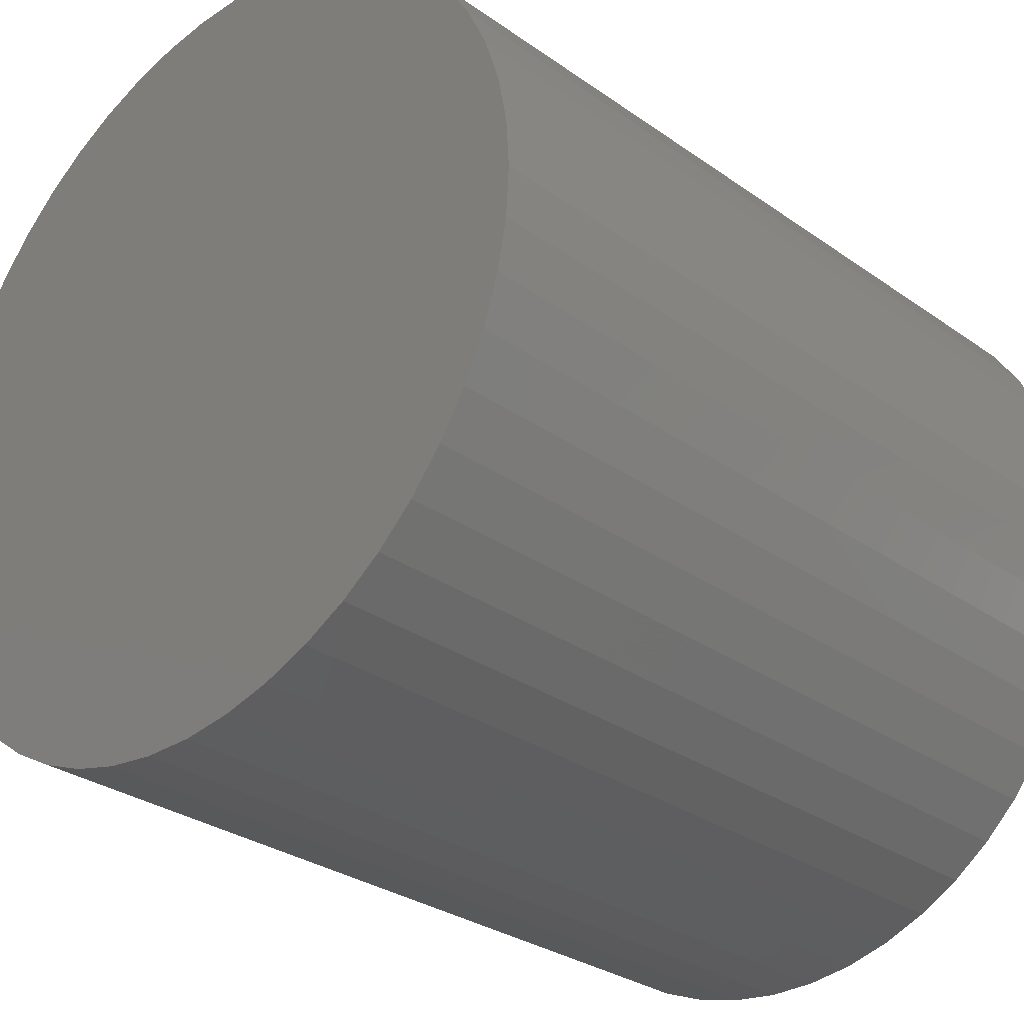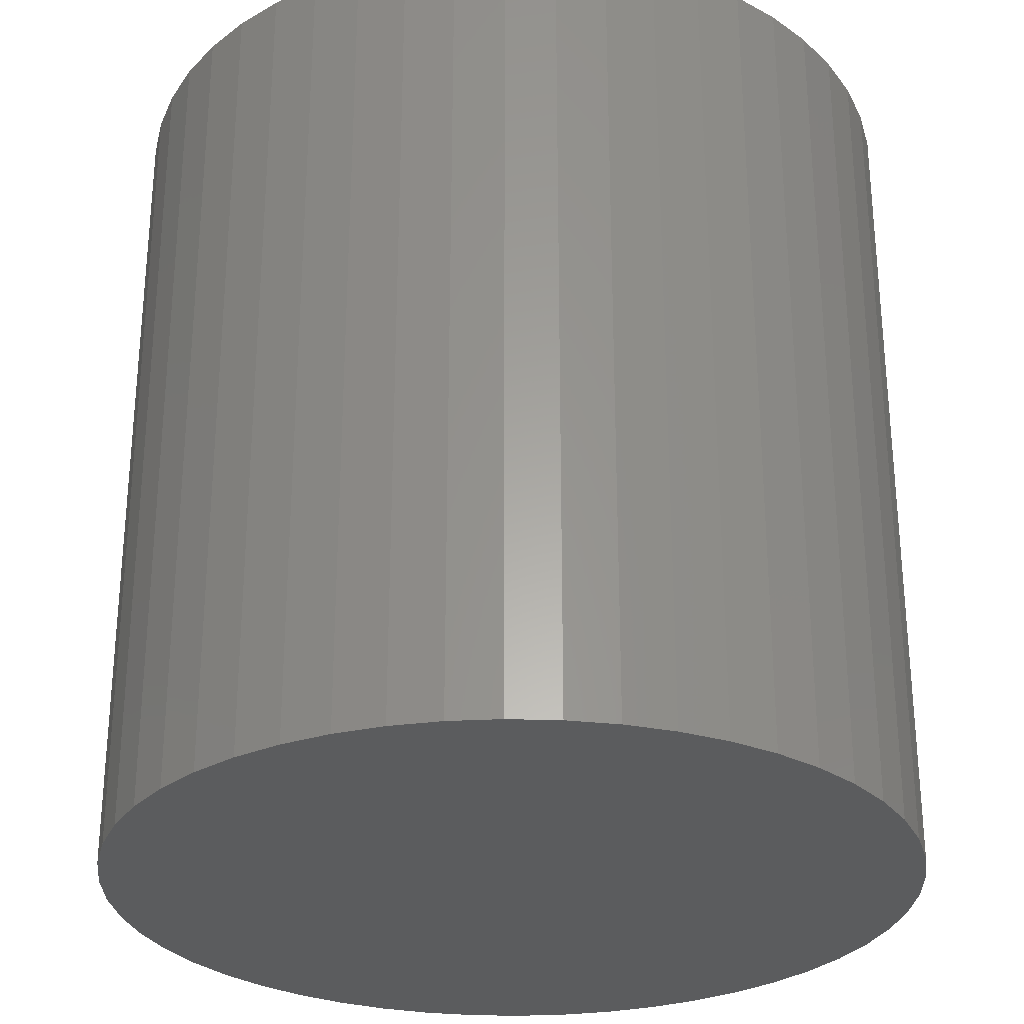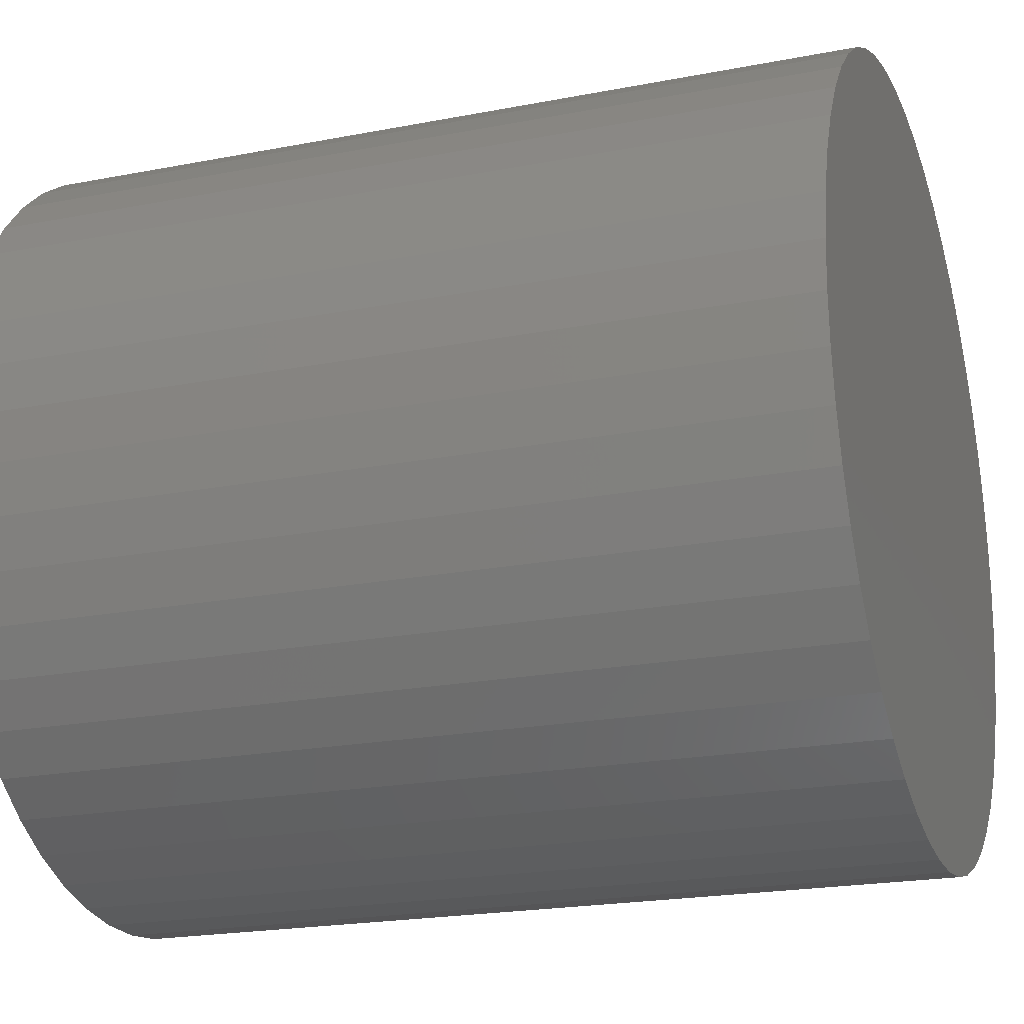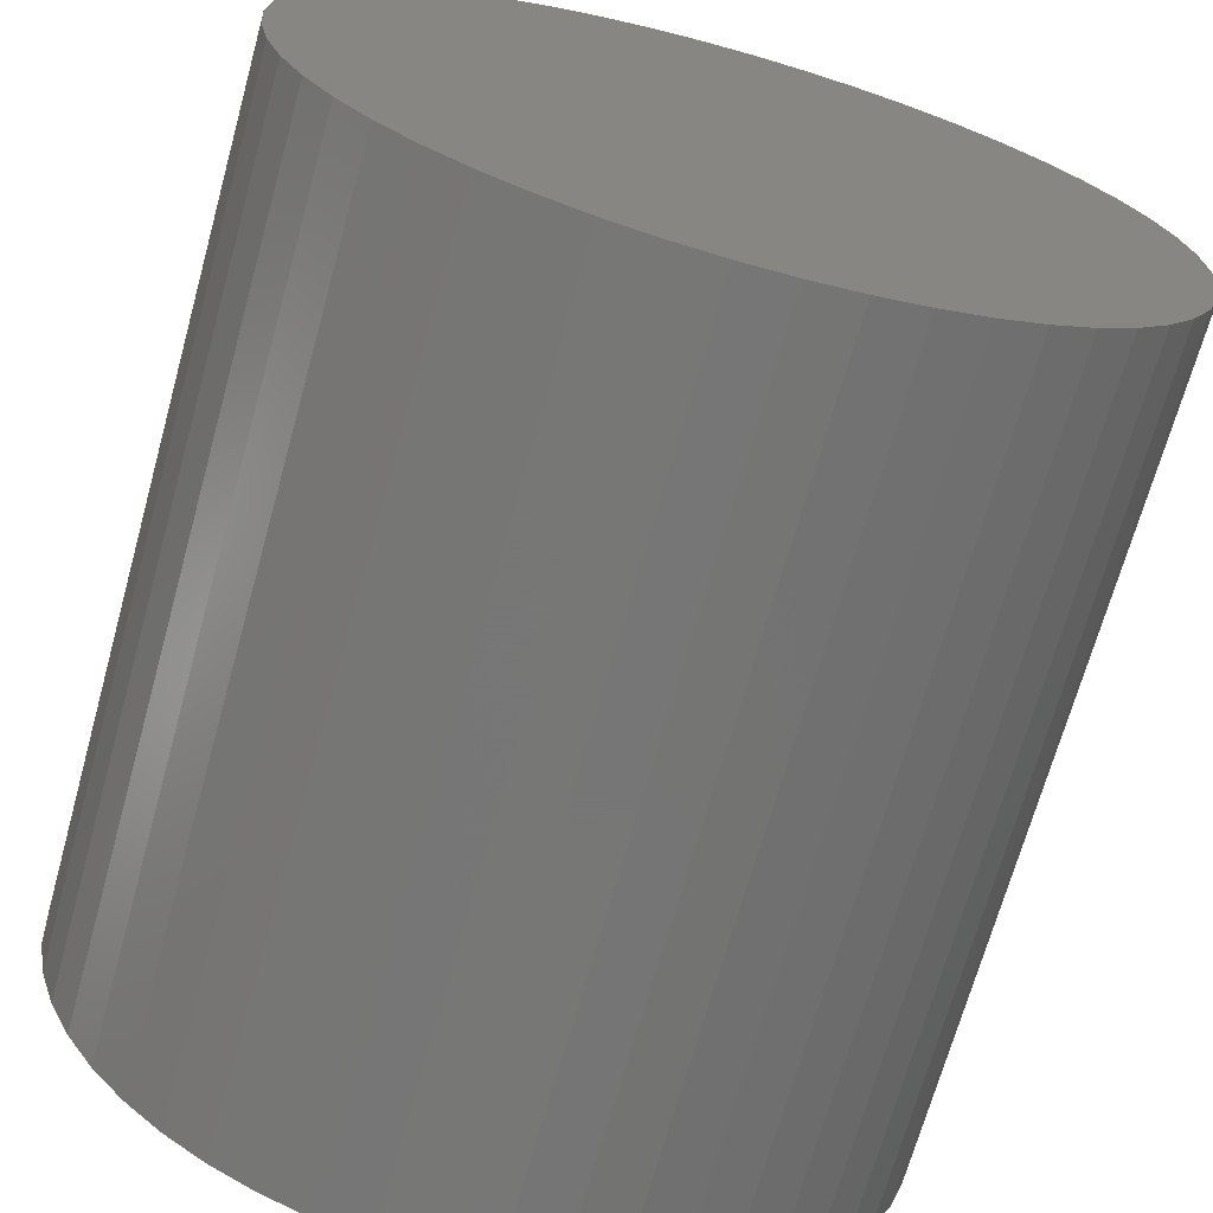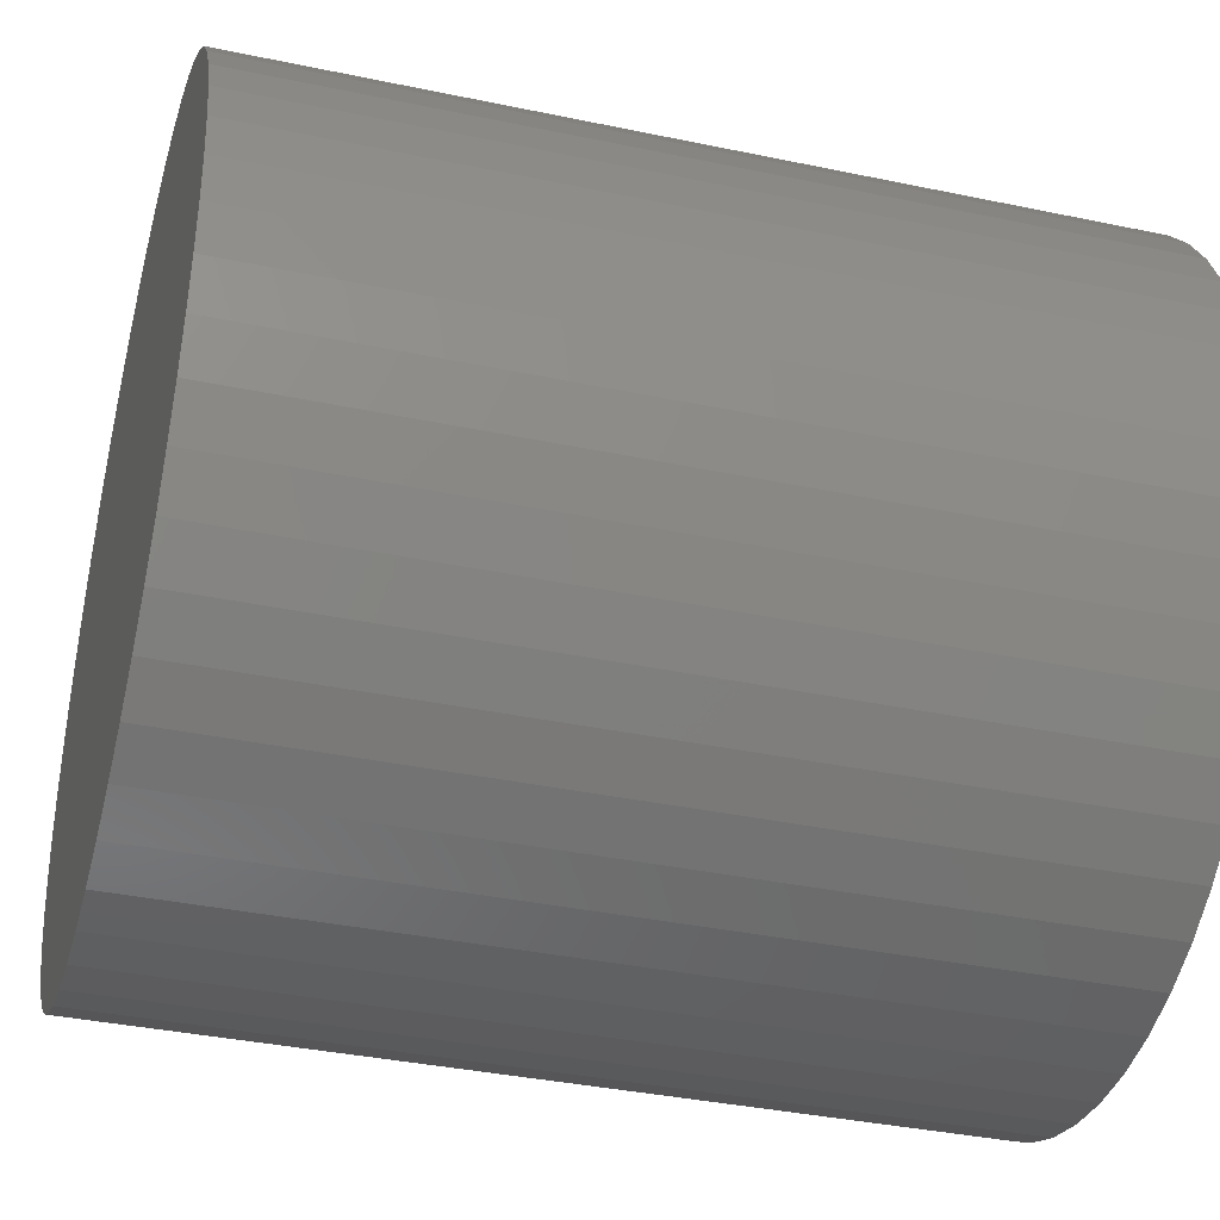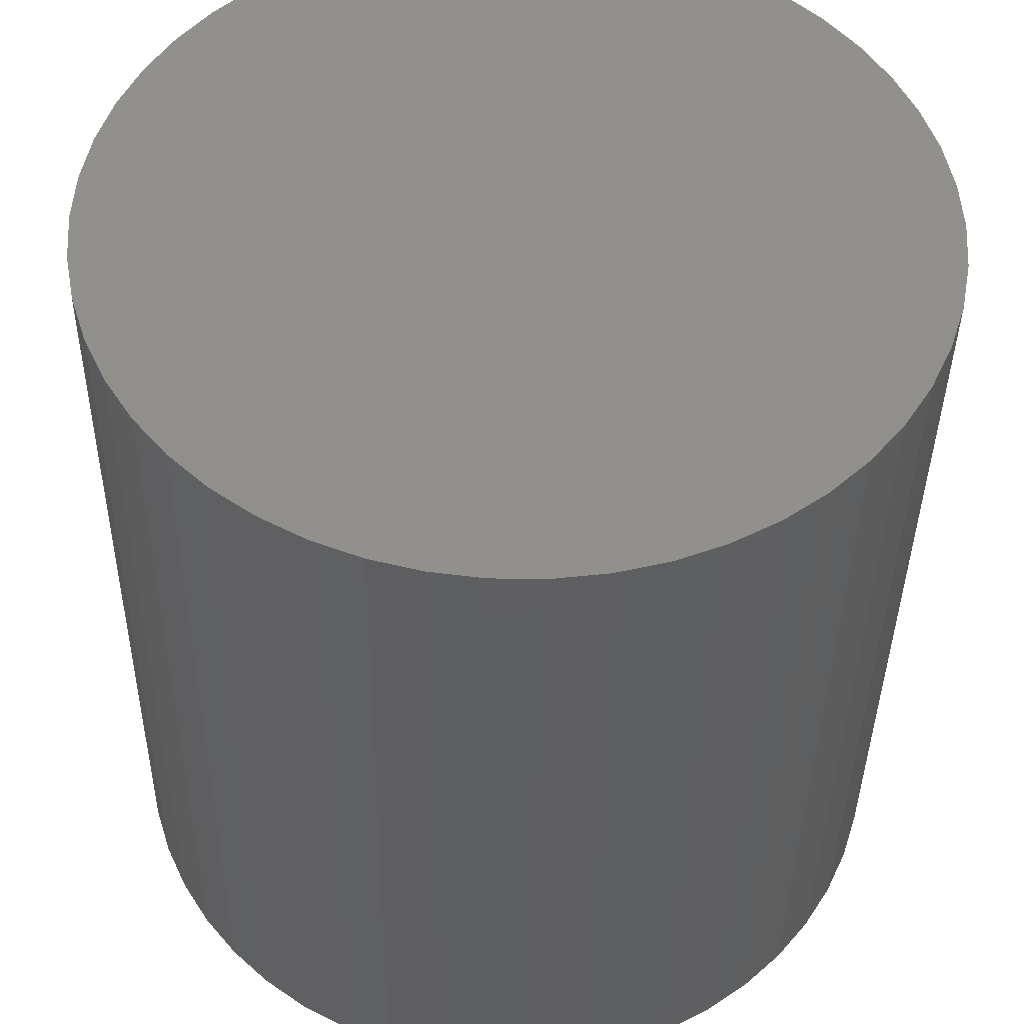
<metadata>
{"format":"stl","ext":"stl","renderer":"f3d","projection":"perspective","resolution":1024,"background":"white","views":[{"elev":-29.6,"azim":-136.0,"up":"+Y"},{"elev":-28.8,"azim":-67.4,"up":"+Z"},{"elev":-21.1,"azim":109.2,"up":"+Y"},{"elev":-69.1,"azim":-15.5,"up":"+Y"},{"elev":-37.0,"azim":74.8,"up":"+Y"},{"elev":-38.4,"azim":-0.8,"up":"+Y"}]}
</metadata>
<code>
# stl→obj: 100 verts, 196 faces
v 3.35 0 3.5
v 3.324 0.4199 -3.5
v 3.324 0.4199 3.5
v 3.35 0 -3.5
v 3.115 1.233 3.5
v 2.936 1.614 -3.5
v 2.936 1.614 3.5
v 3.115 1.233 -3.5
v 2.71 1.969 -3.5
v 2.71 1.969 3.5
v 3.324 -0.4199 -3.5
v 3.245 -0.8331 -3.5
v 3.245 0.8331 -3.5
v 3.115 -1.233 -3.5
v 2.936 -1.614 -3.5
v 2.71 -1.969 -3.5
v 2.442 -2.293 -3.5
v 2.442 2.293 -3.5
v 2.135 -2.581 -3.5
v 2.135 2.581 -3.5
v 1.795 -2.829 -3.5
v 1.795 2.829 -3.5
v 1.426 -3.031 -3.5
v 1.426 3.031 -3.5
v 1.035 -3.186 -3.5
v 1.035 3.186 -3.5
v 0.6277 -3.291 -3.5
v 0.6277 3.291 -3.5
v 0.2103 -3.343 -3.5
v 0.2103 3.343 -3.5
v -0.2103 -3.343 -3.5
v -0.2103 3.343 -3.5
v -0.6277 -3.291 -3.5
v -0.6277 3.291 -3.5
v -1.035 -3.186 -3.5
v -1.035 3.186 -3.5
v -1.426 -3.031 -3.5
v -1.426 3.031 -3.5
v -1.795 -2.829 -3.5
v -1.795 2.829 -3.5
v -2.135 -2.581 -3.5
v -2.135 2.581 -3.5
v -2.442 -2.293 -3.5
v -2.442 2.293 -3.5
v -2.71 -1.969 -3.5
v -2.71 1.969 -3.5
v -2.936 -1.614 -3.5
v -2.936 1.614 -3.5
v -3.115 -1.233 -3.5
v -3.115 1.233 -3.5
v -3.245 -0.8331 -3.5
v -3.245 0.8331 -3.5
v -3.324 -0.4199 -3.5
v -3.324 0.4199 -3.5
v -3.35 0 -3.5
v 1.035 3.186 3.5
v 1.426 3.031 3.5
v -1.426 3.031 3.5
v -1.035 3.186 3.5
v 2.135 2.581 3.5
v 2.442 2.293 3.5
v -0.2103 3.343 3.5
v 0.2103 3.343 3.5
v 1.795 2.829 3.5
v -3.324 0.4199 3.5
v -3.35 0 3.5
v -2.442 2.293 3.5
v -2.71 1.969 3.5
v -0.6277 3.291 3.5
v -2.135 -2.581 3.5
v -2.442 -2.293 3.5
v 1.795 -2.829 3.5
v 1.426 -3.031 3.5
v 2.936 -1.614 3.5
v 3.115 -1.233 3.5
v 3.245 0.8331 3.5
v 3.324 -0.4199 3.5
v 3.245 -0.8331 3.5
v 2.71 -1.969 3.5
v 2.442 -2.293 3.5
v 2.135 -2.581 3.5
v 1.035 -3.186 3.5
v 0.6277 3.291 3.5
v 0.6277 -3.291 3.5
v 0.2103 -3.343 3.5
v -0.2103 -3.343 3.5
v -0.6277 -3.291 3.5
v -1.035 -3.186 3.5
v -1.426 -3.031 3.5
v -1.795 2.829 3.5
v -1.795 -2.829 3.5
v -2.135 2.581 3.5
v -2.71 -1.969 3.5
v -2.936 1.614 3.5
v -2.936 -1.614 3.5
v -3.115 1.233 3.5
v -3.115 -1.233 3.5
v -3.245 0.8331 3.5
v -3.245 -0.8331 3.5
v -3.324 -0.4199 3.5
f 1 2 3
f 2 1 4
f 5 6 7
f 6 5 8
f 7 9 10
f 9 7 6
f 11 2 4
f 12 2 11
f 12 13 2
f 14 13 12
f 14 8 13
f 15 8 14
f 15 6 8
f 16 6 15
f 16 9 6
f 17 9 16
f 17 18 9
f 19 18 17
f 19 20 18
f 21 20 19
f 21 22 20
f 23 22 21
f 23 24 22
f 25 24 23
f 25 26 24
f 27 26 25
f 27 28 26
f 29 28 27
f 29 30 28
f 31 30 29
f 31 32 30
f 33 32 31
f 33 34 32
f 35 34 33
f 35 36 34
f 37 36 35
f 37 38 36
f 39 38 37
f 39 40 38
f 41 40 39
f 41 42 40
f 43 42 41
f 43 44 42
f 45 44 43
f 45 46 44
f 47 46 45
f 47 48 46
f 49 48 47
f 49 50 48
f 51 50 49
f 51 52 50
f 53 52 51
f 53 54 52
f 54 53 55
f 24 56 57
f 56 24 26
f 36 58 59
f 58 36 38
f 18 60 61
f 60 18 20
f 30 62 63
f 62 30 32
f 20 64 60
f 64 20 22
f 55 65 54
f 65 55 66
f 46 67 44
f 67 46 68
f 34 59 69
f 59 34 36
f 43 70 71
f 70 43 41
f 23 72 73
f 72 23 21
f 74 14 75
f 14 74 15
f 3 13 76
f 13 3 2
f 76 8 5
f 8 76 13
f 3 77 1
f 76 77 3
f 76 78 77
f 5 78 76
f 5 75 78
f 7 75 5
f 7 74 75
f 10 74 7
f 10 79 74
f 61 79 10
f 61 80 79
f 60 80 61
f 60 81 80
f 64 81 60
f 64 72 81
f 57 72 64
f 57 73 72
f 56 73 57
f 56 82 73
f 83 82 56
f 83 84 82
f 63 84 83
f 63 85 84
f 62 85 63
f 62 86 85
f 69 86 62
f 69 87 86
f 59 87 69
f 59 88 87
f 58 88 59
f 58 89 88
f 90 89 58
f 90 91 89
f 92 91 90
f 92 70 91
f 67 70 92
f 67 71 70
f 68 71 67
f 68 93 71
f 94 93 68
f 94 95 93
f 96 95 94
f 96 97 95
f 98 97 96
f 98 99 97
f 65 99 98
f 65 100 99
f 100 65 66
f 26 83 56
f 83 26 28
f 28 63 83
f 63 28 30
f 52 96 50
f 96 52 98
f 50 94 48
f 94 50 96
f 32 69 62
f 69 32 34
f 42 67 92
f 67 42 44
f 38 90 58
f 90 38 40
f 77 4 1
f 4 77 11
f 75 12 78
f 12 75 14
f 53 66 55
f 66 53 100
f 47 97 49
f 97 47 95
f 31 85 86
f 85 31 29
f 29 84 85
f 84 29 27
f 25 73 82
f 73 25 23
f 10 18 61
f 18 10 9
f 22 57 64
f 57 22 24
f 54 98 52
f 98 54 65
f 48 68 46
f 68 48 94
f 40 92 90
f 92 40 42
f 78 11 77
f 11 78 12
f 33 86 87
f 86 33 31
f 45 95 47
f 95 45 93
f 49 99 51
f 99 49 97
f 21 81 72
f 81 21 19
f 19 80 81
f 80 19 17
f 79 15 74
f 15 79 16
f 27 82 84
f 82 27 25
f 41 91 70
f 91 41 39
f 35 87 88
f 87 35 33
f 51 100 53
f 100 51 99
f 80 16 79
f 16 80 17
f 39 89 91
f 89 39 37
f 37 88 89
f 88 37 35
f 43 93 45
f 93 43 71

</code>
